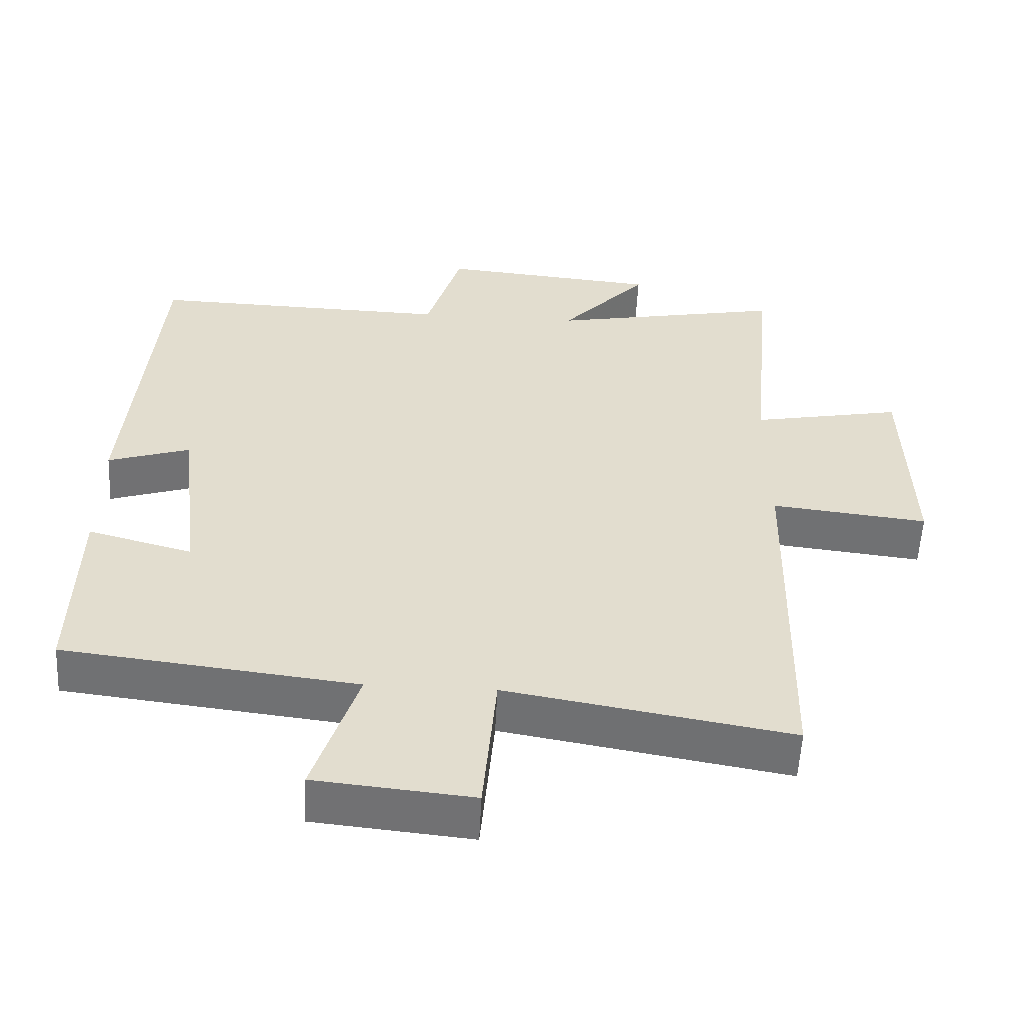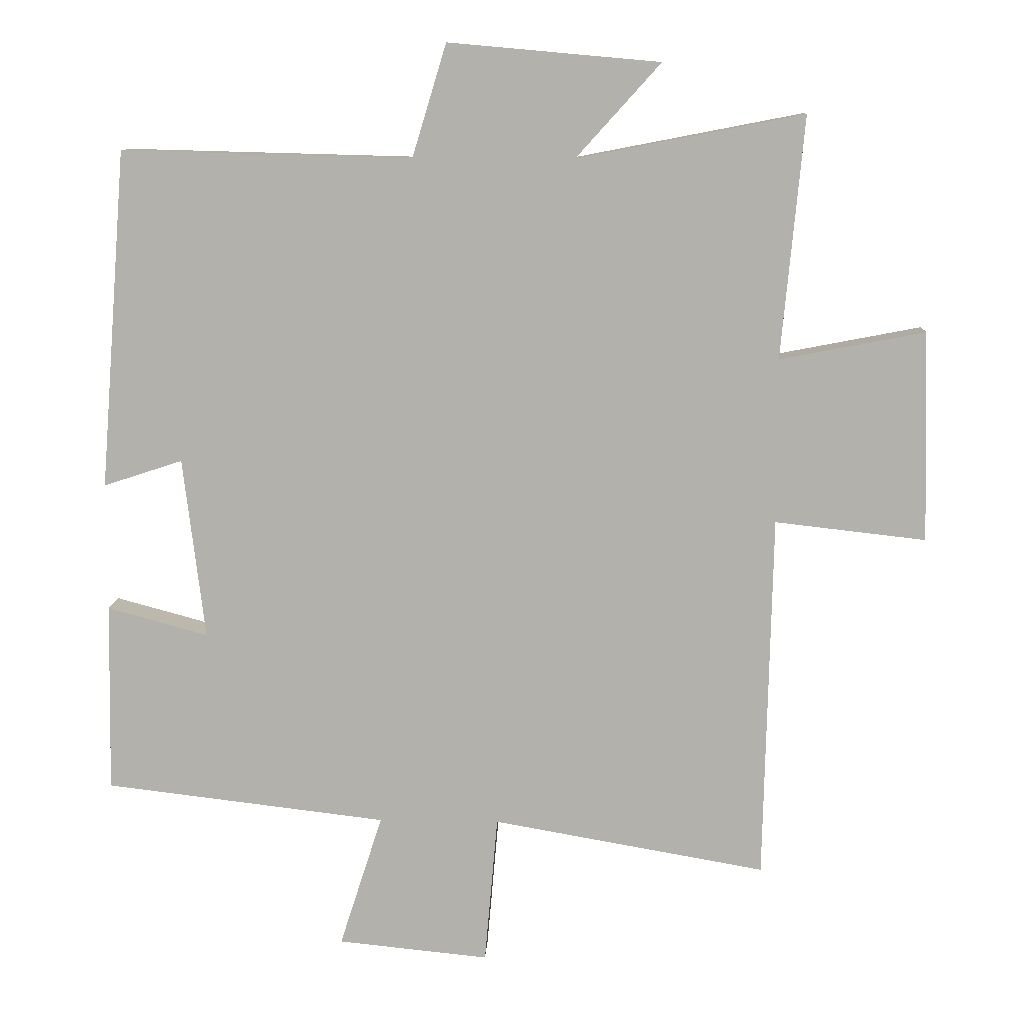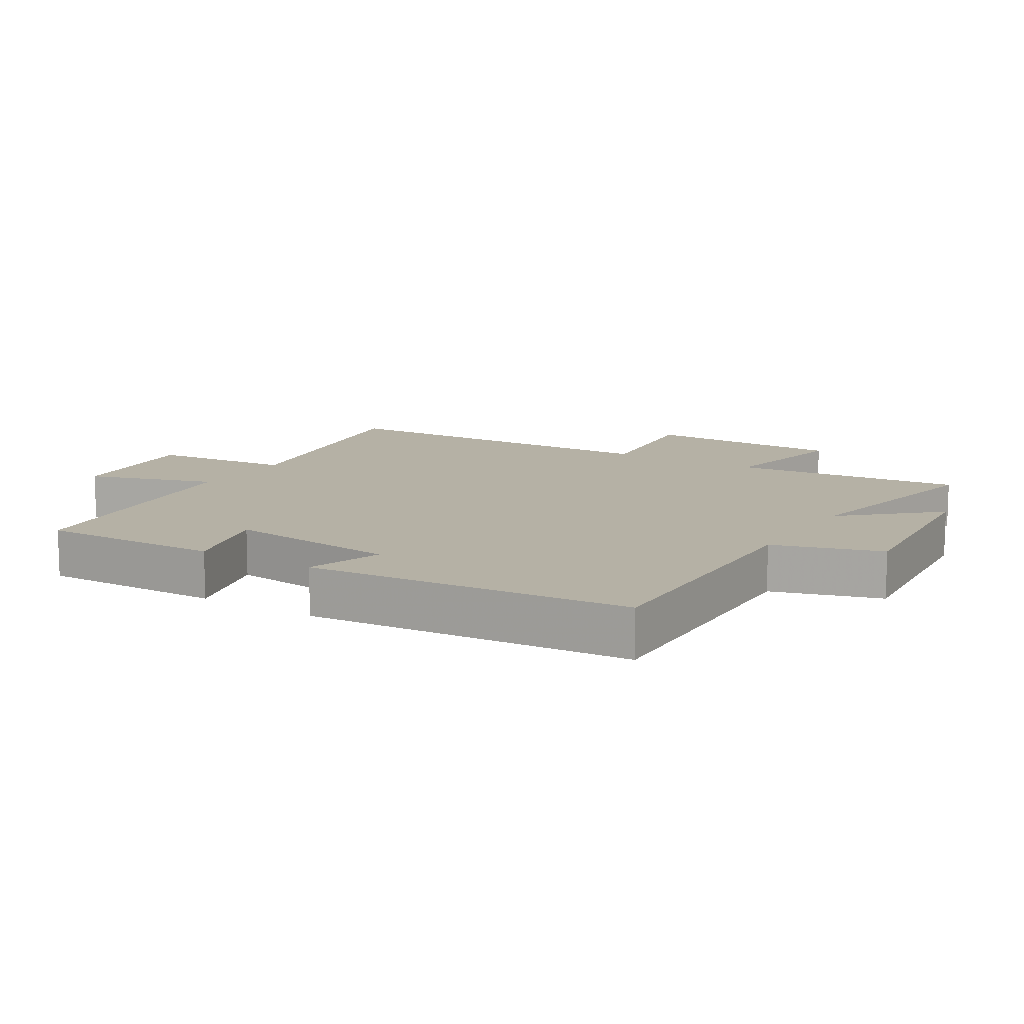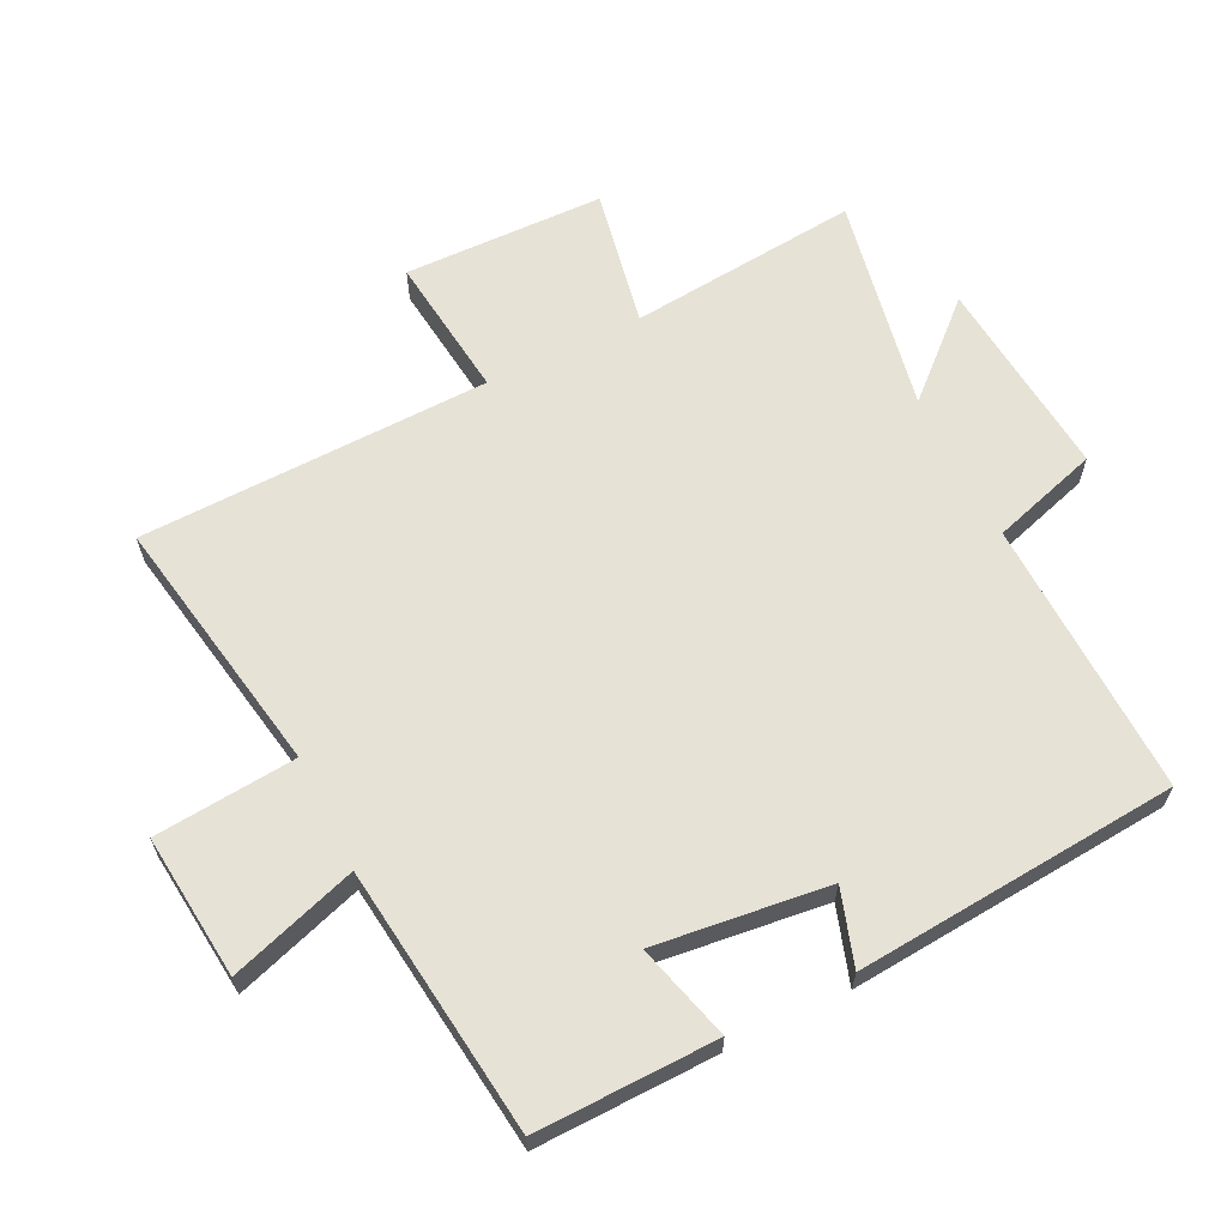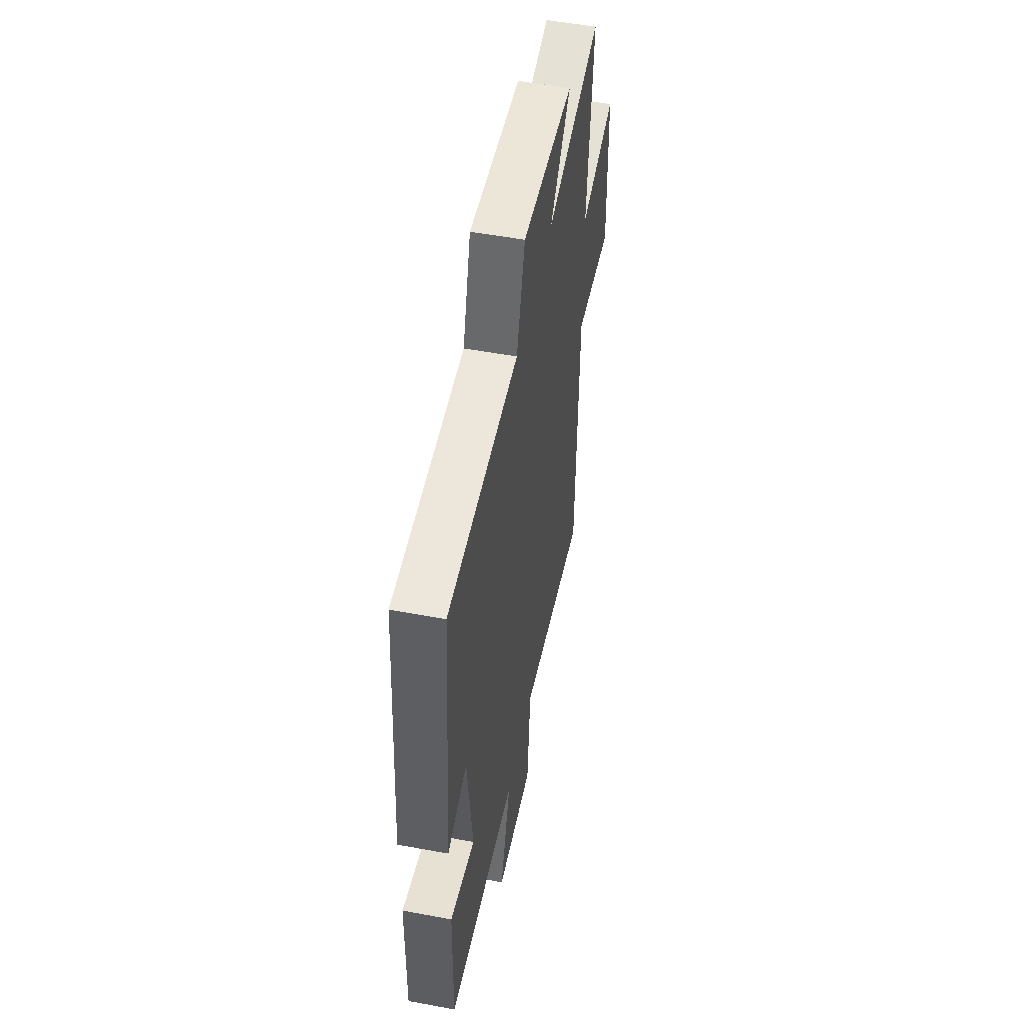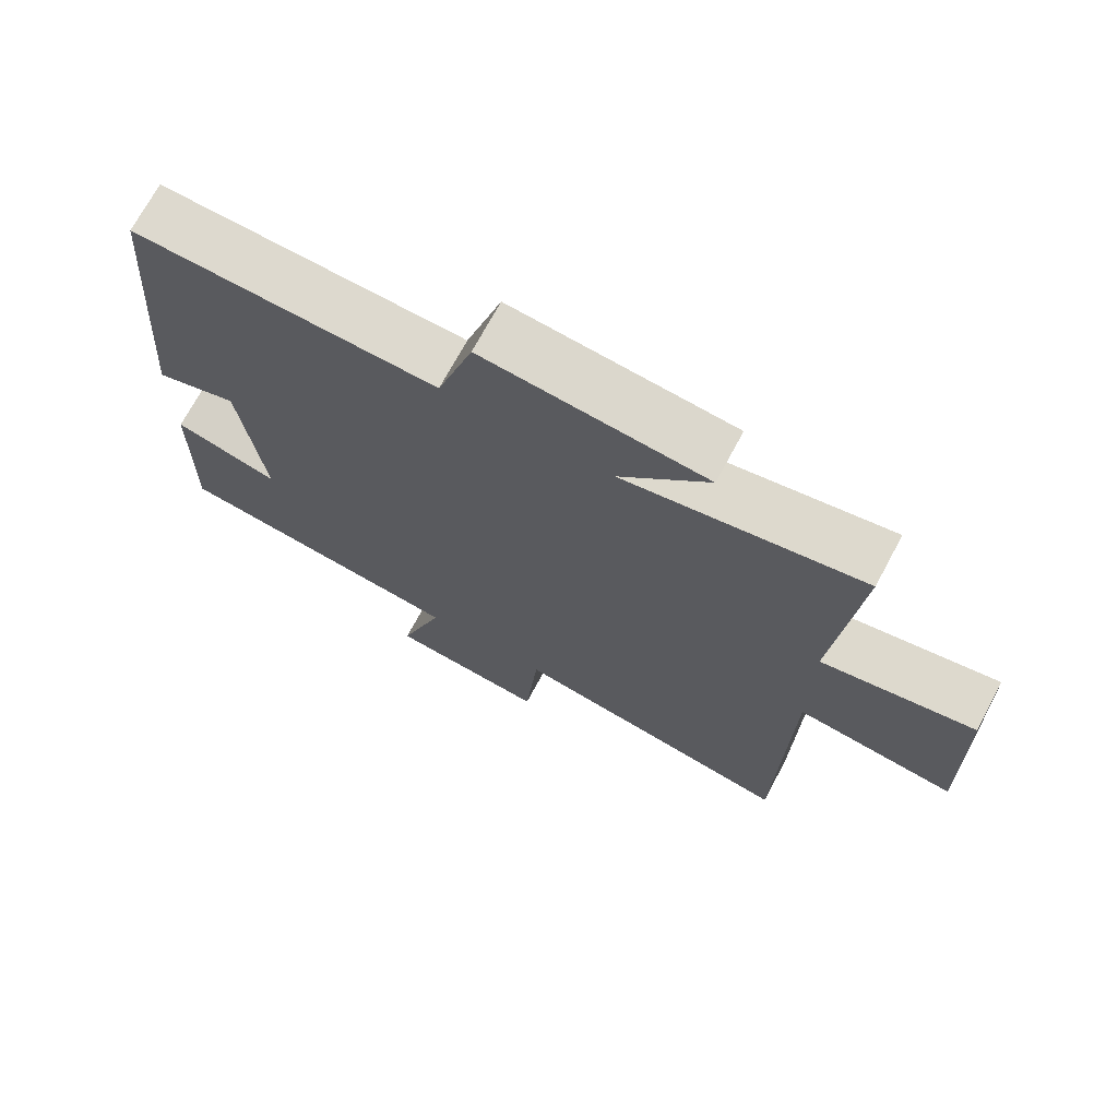
<metadata>
{"format":"obj","ext":"obj","renderer":"f3d","projection":"perspective","resolution":1024,"background":"white","views":[{"elev":-55.8,"azim":-2.9,"up":"+Z"},{"elev":10.4,"azim":2.7,"up":"+Z"},{"elev":11.9,"azim":-58.4,"up":"+Y"},{"elev":63.4,"azim":-116.4,"up":"+Y"},{"elev":52.9,"azim":-78.7,"up":"+Z"},{"elev":71.4,"azim":28.2,"up":"+Z"}]}
</metadata>
<code>
v 0.488 0.07 -0.57
v 0.087 0.07 -0.5
v 0.068 0.07 -0.718
v -0.154 0.07 -0.696
v -0.091 0.07 -0.5
v -0.505 0.07 -0.451
v -0.5 0.07 -0.173
v -0.352 0.07 -0.213
v -0.384 0.07 0.053
v -0.5 0.07 0.015
v -0.461 0.07 0.511
v -0.035 0.07 0.5
v 0.015 0.07 0.665
v 0.325 0.07 0.637
v 0.201 0.07 0.5
v 0.533 0.07 0.564
v 0.5 0.07 0.21
v 0.713 0.07 0.251
v 0.721 0.07 -0.057
v 0.5 0.07 -0.032
v 0.488 0 -0.57
v 0.087 0 -0.5
v 0.068 0 -0.718
v -0.154 0 -0.696
v -0.091 0 -0.5
v -0.505 0 -0.451
v -0.5 0 -0.173
v -0.352 0 -0.213
v -0.384 0 0.053
v -0.5 0 0.015
v -0.461 0 0.511
v -0.035 0 0.5
v 0.015 0 0.665
v 0.325 0 0.637
v 0.201 0 0.5
v 0.533 0 0.564
v 0.5 0 0.21
v 0.713 0 0.251
v 0.721 0 -0.057
v 0.5 0 -0.032
f 17 18 19 20
f 17 20 1 2
f 15 16 17 2
f 12 13 14 15
f 12 15 2
f 9 10 11 12
f 8 9 12 2
f 7 8 2
f 6 7 2
f 5 6 2
f 2 3 4 5
f 40 39 38 37
f 22 21 40 37
f 22 37 36 35
f 35 34 33 32
f 22 35 32
f 32 31 30 29
f 22 32 29 28
f 22 28 27
f 22 27 26
f 22 26 25
f 25 24 23 22
f 1 21 22 2
f 2 22 23 3
f 3 23 24 4
f 4 24 25 5
f 5 25 26 6
f 6 26 27 7
f 7 27 28 8
f 8 28 29 9
f 9 29 30 10
f 10 30 31 11
f 11 31 32 12
f 12 32 33 13
f 13 33 34 14
f 14 34 35 15
f 15 35 36 16
f 16 36 37 17
f 17 37 38 18
f 18 38 39 19
f 19 39 40 20
f 20 40 21 1

</code>
